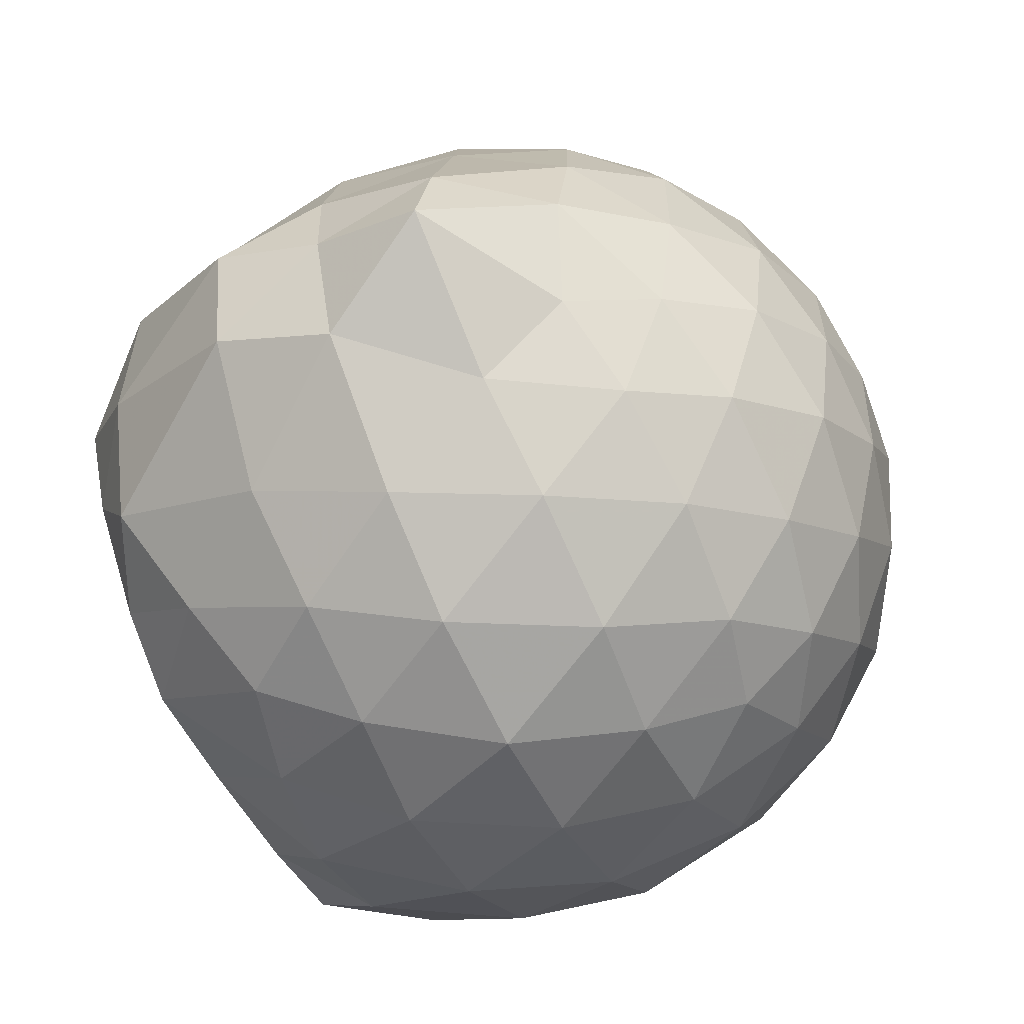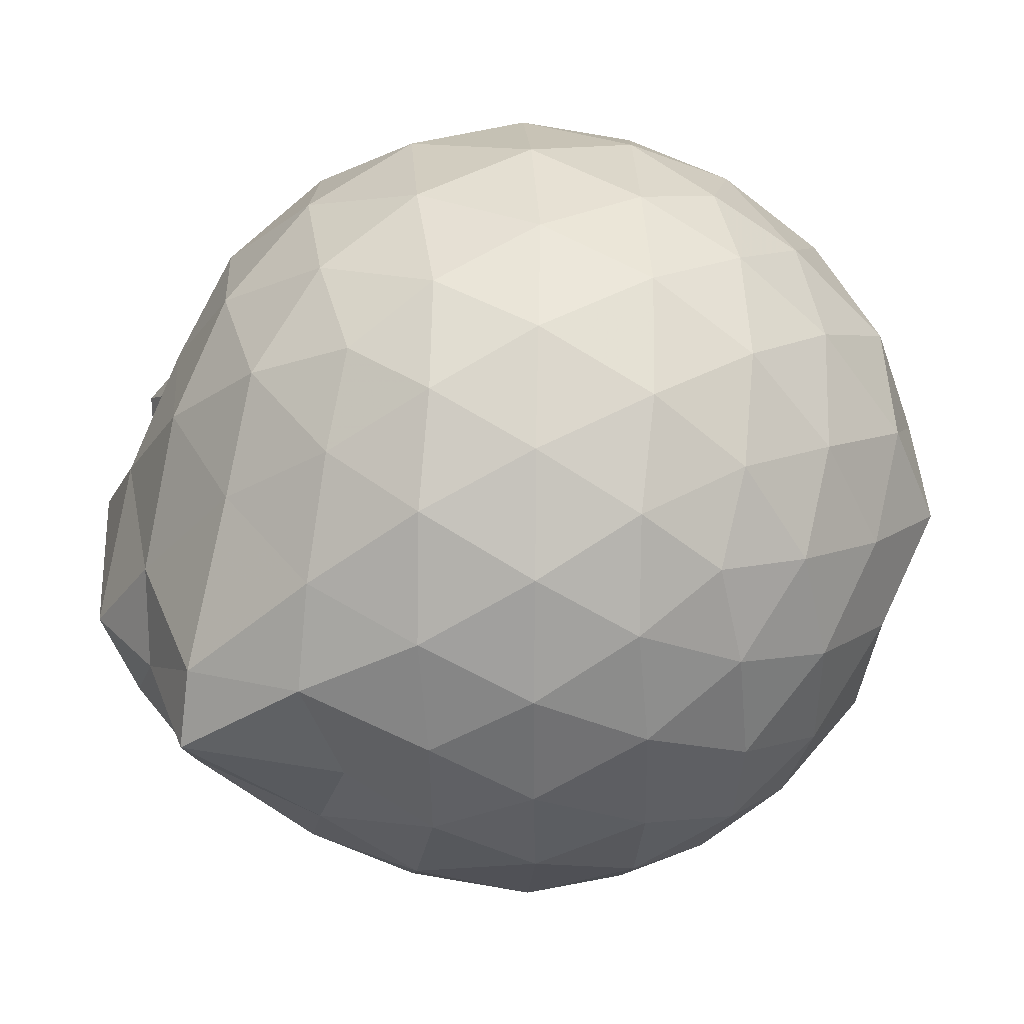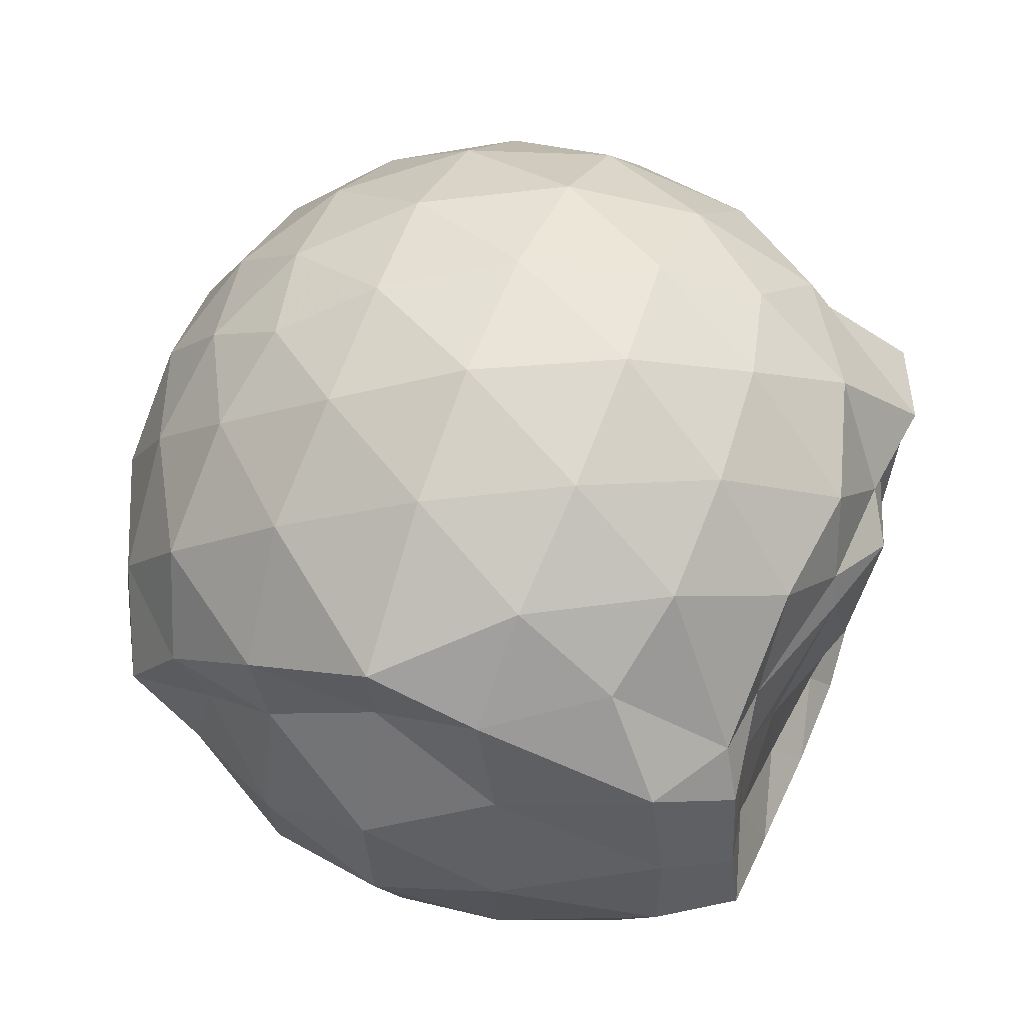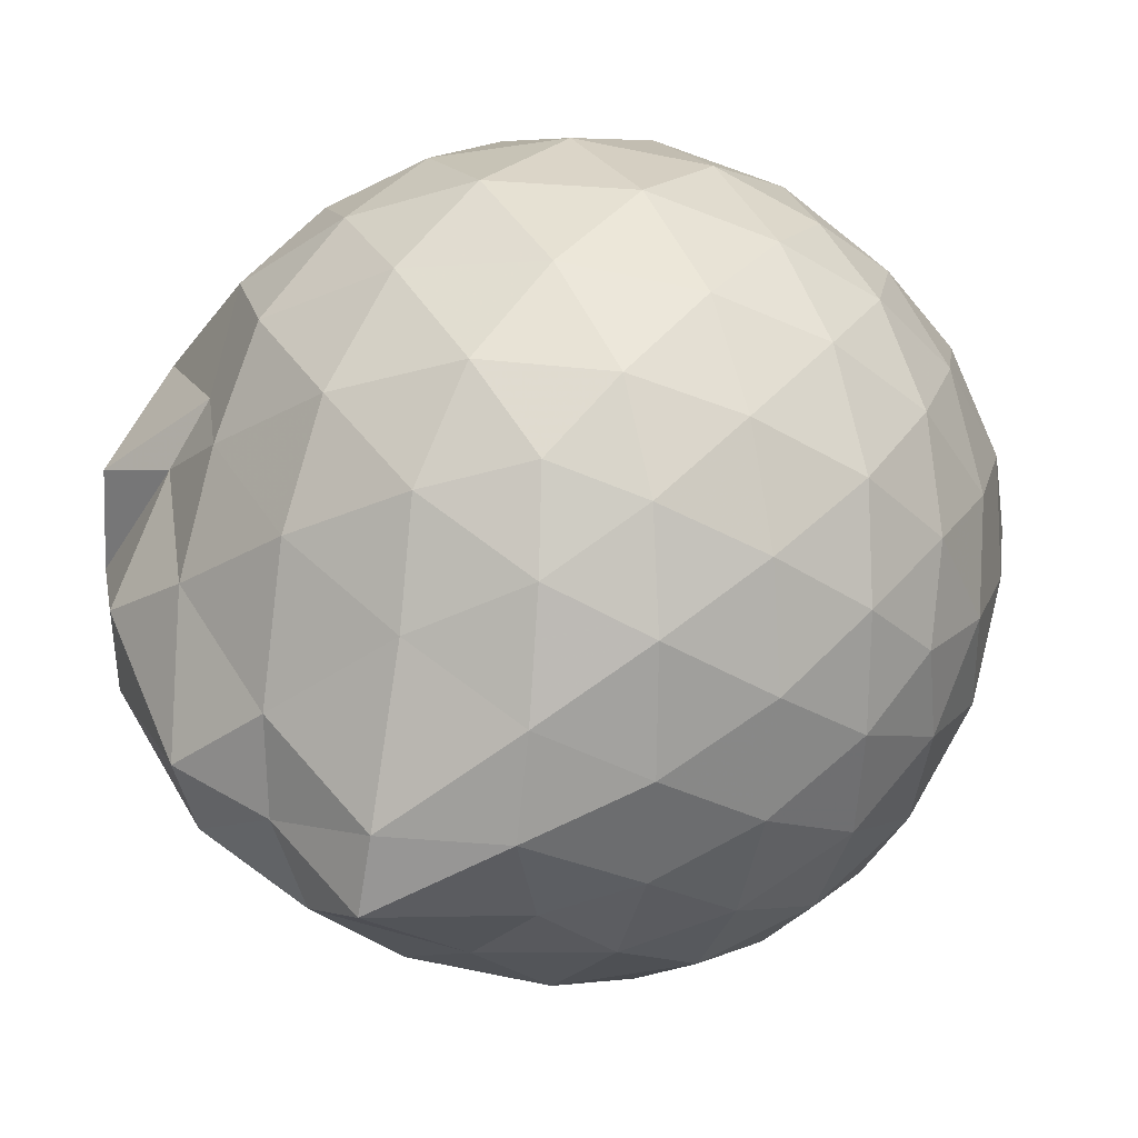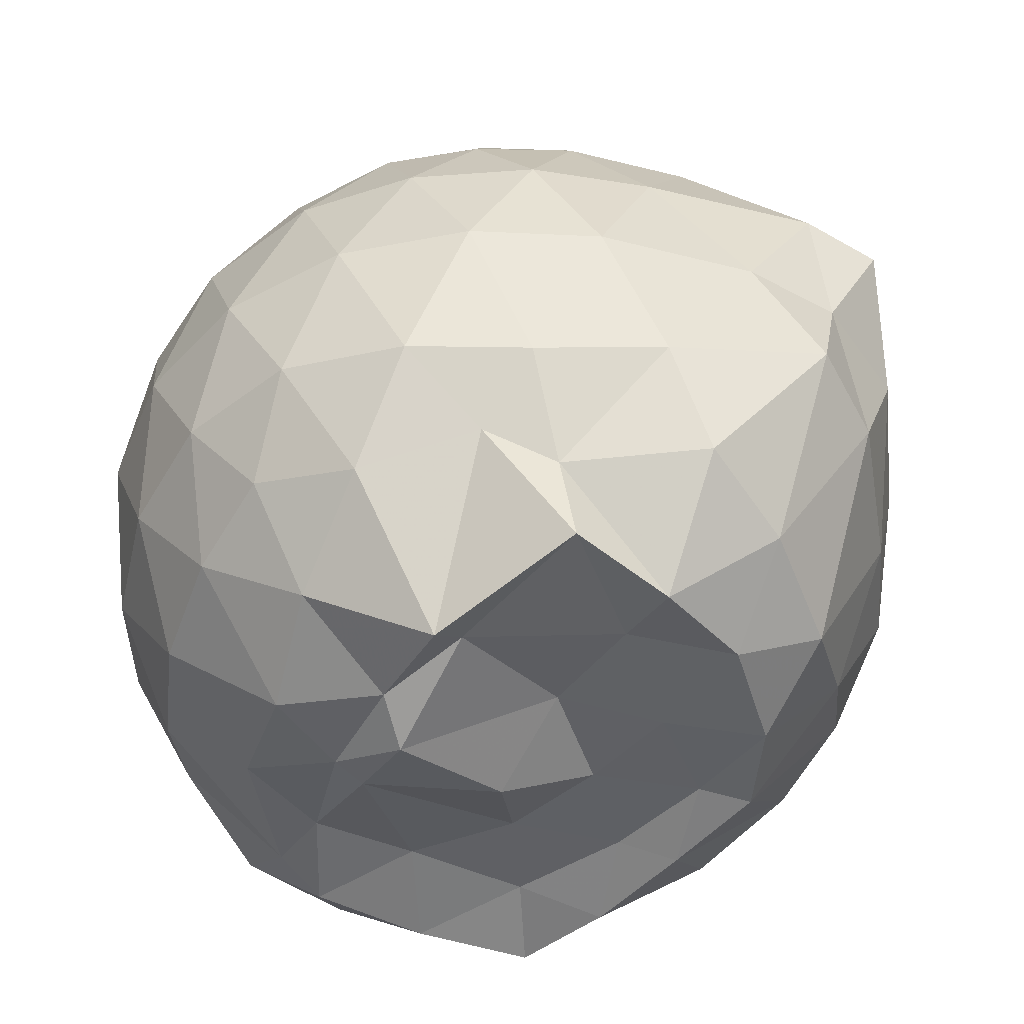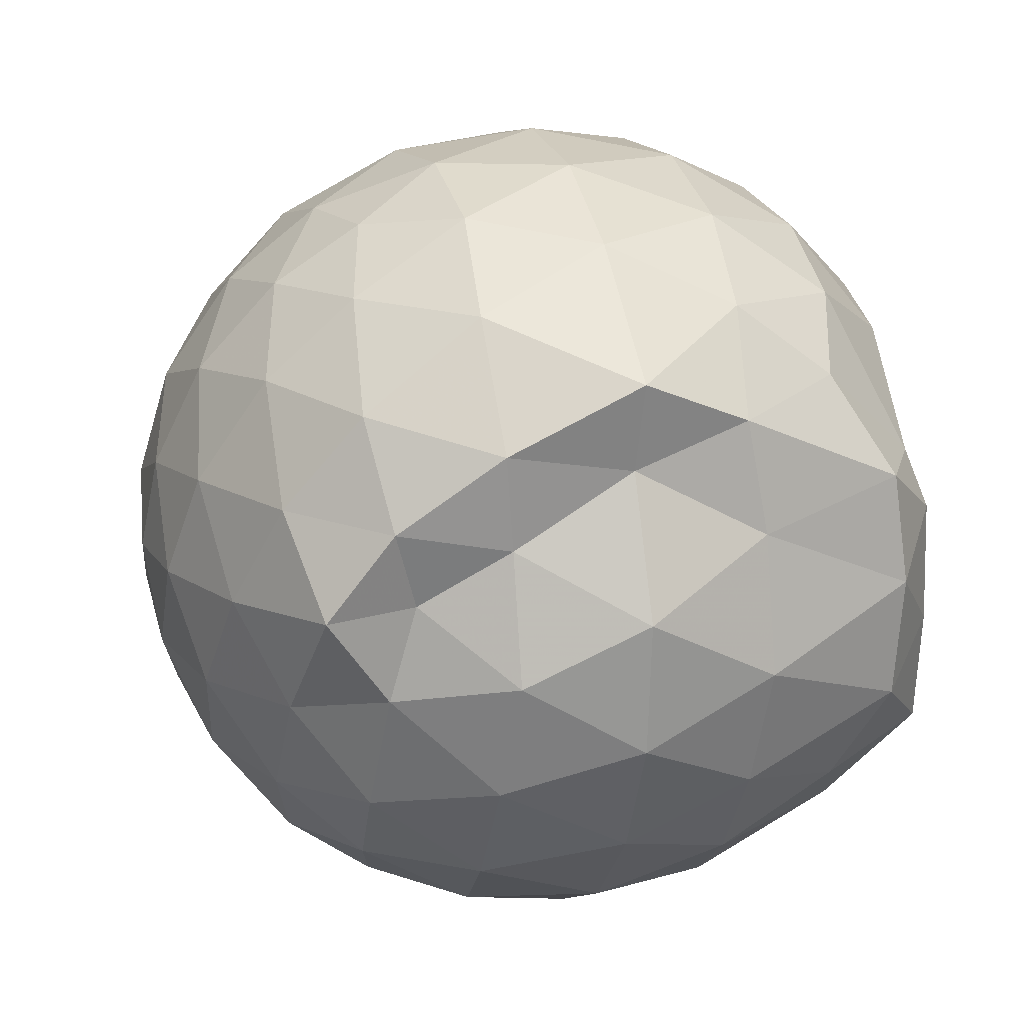
<metadata>
{"format":"obj","ext":"obj","renderer":"f3d","projection":"perspective","resolution":1024,"background":"white","views":[{"elev":-61.8,"azim":-63.8,"up":"+Y"},{"elev":9.2,"azim":-27.1,"up":"+Y"},{"elev":51.6,"azim":112.2,"up":"+Y"},{"elev":18.1,"azim":-51.1,"up":"+Y"},{"elev":-46.1,"azim":-120.8,"up":"+Z"},{"elev":16.0,"azim":74.6,"up":"+Y"}]}
</metadata>
<code>
v -2.389 -0.3368 0.3454
v -2.389 -0.3353 -1.502
v -1.606 -0.2954 -0.1567
v -1.564 -0.1162 -0.1012
v -1.687 0.1237 -0.06047
v -1.919 0.3397 -0.0922
v -2.117 0.4718 -0.1482
v -2.353 0.4763 -0.09147
v -2.632 0.419 -0.06643
v -2.892 0.2983 -0.09057
v -3.079 0.1488 -0.1481
v -3.159 -0.07519 -0.09127
v -3.219 -0.366 -0.06809
v -3.233 -0.616 -0.09046
v -3.099 -0.8342 -0.1476
v -2.9 -0.9764 -0.09099
v -2.642 -1.094 -0.06729
v -2.36 -1.152 -0.09086
v -2.131 -1.139 -0.1492
v -1.933 -1.007 -0.09401
v -1.731 -0.8004 -0.0712
v -1.619 -0.5175 -0.09659
v -1.536 -0.1639 -0.3588
v -1.509 0.05654 -0.3367
v -1.705 0.3274 -0.3315
v -1.953 0.5039 -0.3591
v -2.228 0.591 -0.3573
v -2.518 0.5829 -0.3312
v -2.82 0.481 -0.3289
v -3.056 0.3163 -0.356
v -3.229 0.07918 -0.3593
v -3.309 -0.2007 -0.3279
v -3.412 -0.597 -0.3229
v -3.421 -0.7841 -0.355
v -3.073 -0.9934 -0.3561
v -2.831 -1.157 -0.3296
v -2.525 -1.257 -0.3311
v -2.243 -1.26 -0.3598
v -1.964 -1.172 -0.36
v -1.729 -1 -0.3327
v -1.552 -0.7397 -0.3328
v -1.47 -0.4629 -0.3606
v -1.535 -0.0005863 -0.6351
v -1.49 0.2022 -0.644
v -1.795 0.4579 -0.6415
v -2.074 0.5967 -0.6419
v -2.381 0.643 -0.6383
v -2.69 0.593 -0.6384
v -2.966 0.4479 -0.6377
v -3.183 0.2239 -0.6425
v -3.322 -0.04843 -0.6374
v -3.405 -0.4091 -0.6248
v -3.399 -0.6464 -0.6219
v -3.281 -0.8955 -0.6354
v -2.974 -1.126 -0.6389
v -2.699 -1.267 -0.6392
v -2.382 -1.321 -0.6368
v -2.087 -1.266 -0.6424
v -1.806 -1.128 -0.6437
v -1.589 -0.9084 -0.6439
v -1.45 -0.6319 -0.6439
v -1.416 -0.3231 -0.6431
v -1.516 0.1013 -0.8913
v -1.686 0.3253 -0.9206
v -1.943 0.4876 -0.9499
v -2.246 0.5843 -0.9506
v -2.534 0.5884 -0.9222
v -2.812 0.4963 -0.9208
v -3.045 0.3056 -0.9604
v -3.189 0.0595 -0.9638
v -3.329 -0.2122 -0.9392
v -3.445 -0.5712 -0.8643
v -3.33 -0.7682 -0.9098
v -3.057 -1.001 -0.947
v -2.818 -1.172 -0.9211
v -2.543 -1.261 -0.9216
v -2.255 -1.256 -0.9502
v -1.951 -1.158 -0.9529
v -1.713 -0.9952 -0.9268
v -1.546 -0.7619 -0.9278
v -1.467 -0.4824 -0.9516
v -1.504 -0.1614 -0.9381
v -1.674 0.1553 -1.147
v -1.876 0.3037 -1.211
v -2.131 0.4202 -1.22
v -2.41 0.4742 -1.196
v -2.649 0.467 -1.134
v -2.861 0.3207 -1.2
v -3.043 0.1048 -1.121
v -3.104 -0.05846 -1.196
v -3.307 -0.3321 -1.187
v -3.217 -0.5626 -1.269
v -3.045 -0.7934 -1.326
v -2.849 -0.9918 -1.228
v -2.656 -1.134 -1.145
v -2.418 -1.135 -1.208
v -2.138 -1.074 -1.259
v -1.884 -0.9582 -1.257
v -1.693 -0.8275 -1.189
v -1.615 -0.6076 -1.305
v -1.588 -0.3291 -1.317
v -1.59 -0.07184 -1.282
v -1.6 -0.3175 0.04799
v -1.75 -0.09339 0.1111
v -1.96 0.153 0.1045
v -2.162 0.3361 0.04293
v -2.432 0.3015 0.1044
v -2.726 0.205 0.1057
v -2.967 0.07126 0.04439
v -3.024 -0.1922 0.106
v -3.028 -0.4926 0.1045
v -2.972 -0.7532 0.04241
v -2.736 -0.8824 0.1025
v -2.441 -0.9762 0.1042
v -2.162 -1.012 0.0411
v -1.97 -0.822 0.1034
v -1.776 -0.5658 0.1003
v -1.876 -0.3361 0.2092
v -2.045 -0.09128 0.2531
v -2.232 0.1299 0.2142
v -2.514 0.05568 0.2554
v -2.79 -0.05403 0.2144
v -2.811 -0.341 0.253
v -2.794 -0.6266 0.2127
v -2.523 -0.732 0.2532
v -2.234 -0.8042 0.2127
v -2.045 -0.5801 0.2507
v -2.147 -0.336 0.318
v -2.311 -0.1122 0.3153
v -2.581 -0.2002 0.3183
v -2.583 -0.476 0.3159
v -2.316 -0.5604 0.3164
v -1.785 -0.06586 -1.39
v -2.071 0.1689 -1.419
v -2.337 0.2268 -1.451
v -2.604 0.3053 -1.367
v -2.78 0.06515 -1.515
v -3.111 -0.09483 -1.405
v -3.083 -0.347 -1.447
v -2.998 -0.5874 -1.436
v -2.807 -0.7947 -1.439
v -2.607 -0.8886 -1.452
v -2.338 -0.8563 -1.456
v -2.047 -0.8218 -1.45
v -1.81 -0.7472 -1.451
v -1.752 -0.4775 -1.443
v -1.743 -0.1965 -1.432
v -1.958 -0.07267 -1.402
v -2.264 0.03487 -1.481
v -2.532 0.05467 -1.491
v -2.741 -0.0256 -1.444
v -2.894 -0.359 -1.398
v -2.713 -0.5737 -1.427
v -2.541 -0.7894 -1.407
v -2.258 -0.7438 -1.391
v -1.986 -0.6273 -1.393
v -1.968 -0.3305 -1.39
v -2.243 -0.04956 -1.495
v -2.448 -0.03673 -1.55
v -2.626 -0.344 -1.387
v -2.455 -0.5477 -1.407
v -2.193 -0.4828 -1.397
f 3 23 4
f 4 23 24
f 4 24 5
f 5 24 25
f 5 25 6
f 6 25 26
f 6 26 7
f 7 26 27
f 7 27 8
f 8 27 28
f 8 28 9
f 9 28 29
f 9 29 10
f 10 29 30
f 10 30 11
f 11 30 31
f 11 31 12
f 12 31 32
f 12 32 13
f 13 32 33
f 13 33 14
f 14 33 34
f 14 34 15
f 15 34 35
f 15 35 16
f 16 35 36
f 16 36 17
f 17 36 37
f 17 37 18
f 18 37 38
f 18 38 19
f 19 38 39
f 19 39 20
f 20 39 40
f 20 40 21
f 21 40 41
f 21 41 22
f 22 41 42
f 22 42 3
f 3 42 23
f 23 43 24
f 24 43 44
f 24 44 25
f 25 44 45
f 25 45 26
f 26 45 46
f 26 46 27
f 27 46 47
f 27 47 28
f 28 47 48
f 28 48 29
f 29 48 49
f 29 49 30
f 30 49 50
f 30 50 31
f 31 50 51
f 31 51 32
f 32 51 52
f 32 52 33
f 33 52 53
f 33 53 34
f 34 53 54
f 34 54 35
f 35 54 55
f 35 55 36
f 36 55 56
f 36 56 37
f 37 56 57
f 37 57 38
f 38 57 58
f 38 58 39
f 39 58 59
f 39 59 40
f 40 59 60
f 40 60 41
f 41 60 61
f 41 61 42
f 42 61 62
f 42 62 23
f 23 62 43
f 43 63 44
f 44 63 64
f 44 64 45
f 45 64 65
f 45 65 46
f 46 65 66
f 46 66 47
f 47 66 67
f 47 67 48
f 48 67 68
f 48 68 49
f 49 68 69
f 49 69 50
f 50 69 70
f 50 70 51
f 51 70 71
f 51 71 52
f 52 71 72
f 52 72 53
f 53 72 73
f 53 73 54
f 54 73 74
f 54 74 55
f 55 74 75
f 55 75 56
f 56 75 76
f 56 76 57
f 57 76 77
f 57 77 58
f 58 77 78
f 58 78 59
f 59 78 79
f 59 79 60
f 60 79 80
f 60 80 61
f 61 80 81
f 61 81 62
f 62 81 82
f 62 82 43
f 43 82 63
f 63 83 64
f 64 83 84
f 64 84 65
f 65 84 85
f 65 85 66
f 66 85 86
f 66 86 67
f 67 86 87
f 67 87 68
f 68 87 88
f 68 88 69
f 69 88 89
f 69 89 70
f 70 89 90
f 70 90 71
f 71 90 91
f 71 91 72
f 72 91 92
f 72 92 73
f 73 92 93
f 73 93 74
f 74 93 94
f 74 94 75
f 75 94 95
f 75 95 76
f 76 95 96
f 76 96 77
f 77 96 97
f 77 97 78
f 78 97 98
f 78 98 79
f 79 98 99
f 79 99 80
f 80 99 100
f 80 100 81
f 81 100 101
f 81 101 82
f 82 101 102
f 82 102 63
f 63 102 83
f 103 104 118
f 104 119 118
f 104 105 119
f 105 120 119
f 105 106 120
f 106 107 120
f 107 121 120
f 107 108 121
f 108 122 121
f 108 109 122
f 109 110 122
f 110 123 122
f 110 111 123
f 111 124 123
f 111 112 124
f 112 113 124
f 113 125 124
f 113 114 125
f 114 126 125
f 114 115 126
f 115 116 126
f 116 127 126
f 116 117 127
f 117 118 127
f 117 103 118
f 118 119 128
f 119 129 128
f 119 120 129
f 120 121 129
f 121 130 129
f 121 122 130
f 122 123 130
f 123 131 130
f 123 124 131
f 124 125 131
f 125 132 131
f 125 126 132
f 126 127 132
f 127 128 132
f 127 118 128
f 133 148 134
f 134 148 149
f 134 149 135
f 135 149 150
f 135 150 136
f 136 150 137
f 137 150 151
f 137 151 138
f 138 151 152
f 138 152 139
f 139 152 140
f 140 152 153
f 140 153 141
f 141 153 154
f 141 154 142
f 142 154 143
f 143 154 155
f 143 155 144
f 144 155 156
f 144 156 145
f 145 156 146
f 146 156 157
f 146 157 147
f 147 157 148
f 147 148 133
f 148 158 149
f 149 158 159
f 149 159 150
f 150 159 151
f 151 159 160
f 151 160 152
f 152 160 153
f 153 160 161
f 153 161 154
f 154 161 155
f 155 161 162
f 155 162 156
f 156 162 157
f 157 162 158
f 157 158 148
f 3 4 103
f 103 4 104
f 4 5 104
f 104 5 105
f 5 6 105
f 105 6 106
f 6 7 106
f 7 8 106
f 106 8 107
f 8 9 107
f 107 9 108
f 9 10 108
f 108 10 109
f 10 11 109
f 11 12 109
f 109 12 110
f 12 13 110
f 110 13 111
f 13 14 111
f 111 14 112
f 14 15 112
f 15 16 112
f 112 16 113
f 16 17 113
f 113 17 114
f 17 18 114
f 114 18 115
f 18 19 115
f 19 20 115
f 115 20 116
f 20 21 116
f 116 21 117
f 21 22 117
f 117 22 103
f 22 3 103
f 83 133 84
f 84 133 134
f 84 134 85
f 85 134 135
f 85 135 86
f 86 135 136
f 86 136 87
f 87 136 88
f 88 136 137
f 88 137 89
f 89 137 138
f 89 138 90
f 90 138 139
f 90 139 91
f 91 139 92
f 92 139 140
f 92 140 93
f 93 140 141
f 93 141 94
f 94 141 142
f 94 142 95
f 95 142 96
f 96 142 143
f 96 143 97
f 97 143 144
f 97 144 98
f 98 144 145
f 98 145 99
f 99 145 100
f 100 145 146
f 100 146 101
f 101 146 147
f 101 147 102
f 102 147 133
f 102 133 83
f 128 129 1
f 129 130 1
f 130 131 1
f 131 132 1
f 132 128 1
f 159 158 2
f 160 159 2
f 161 160 2
f 162 161 2
f 158 162 2

</code>
